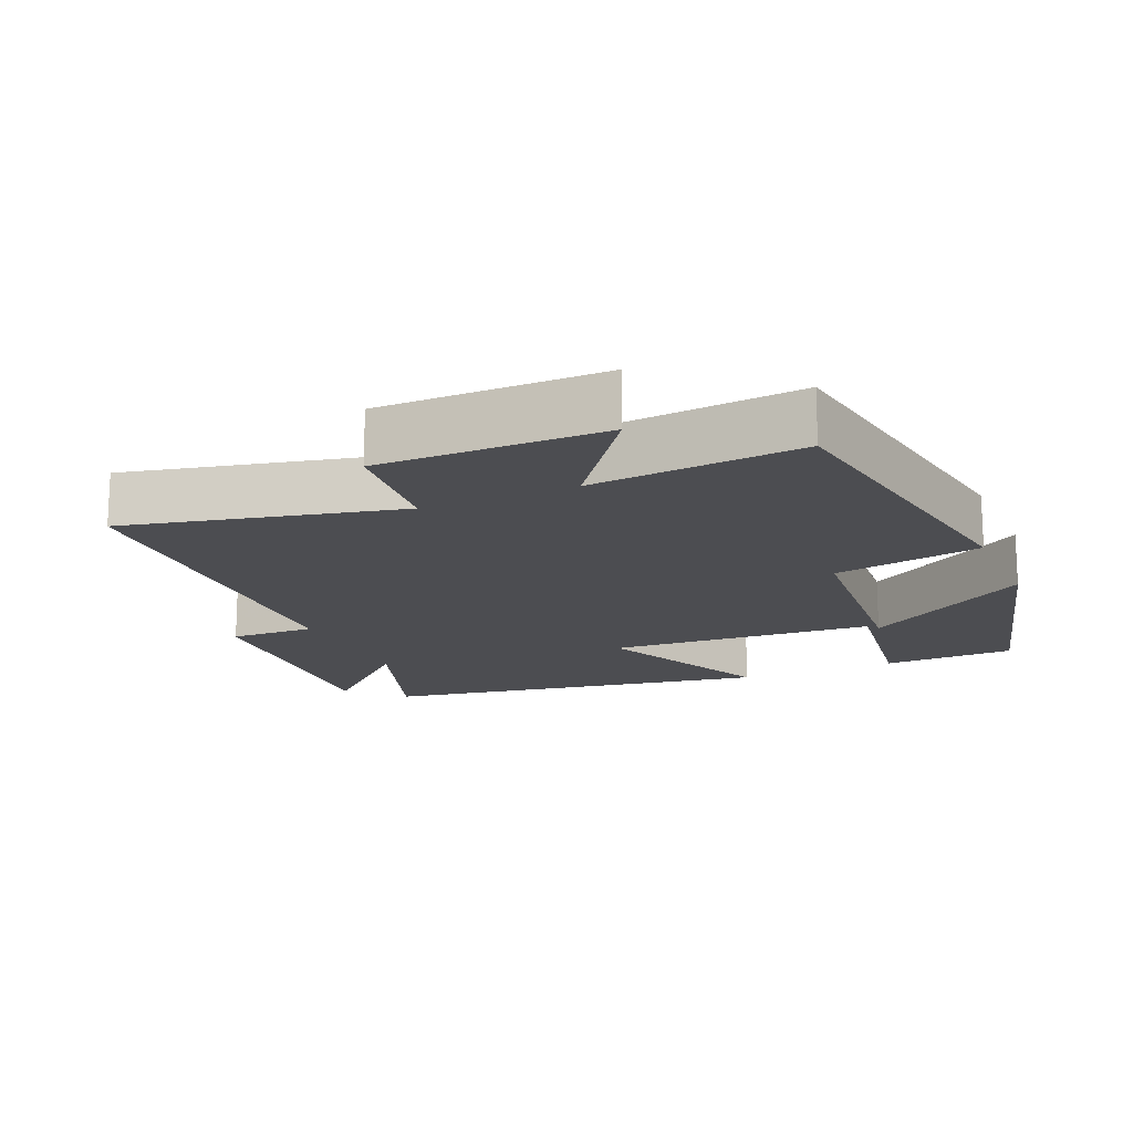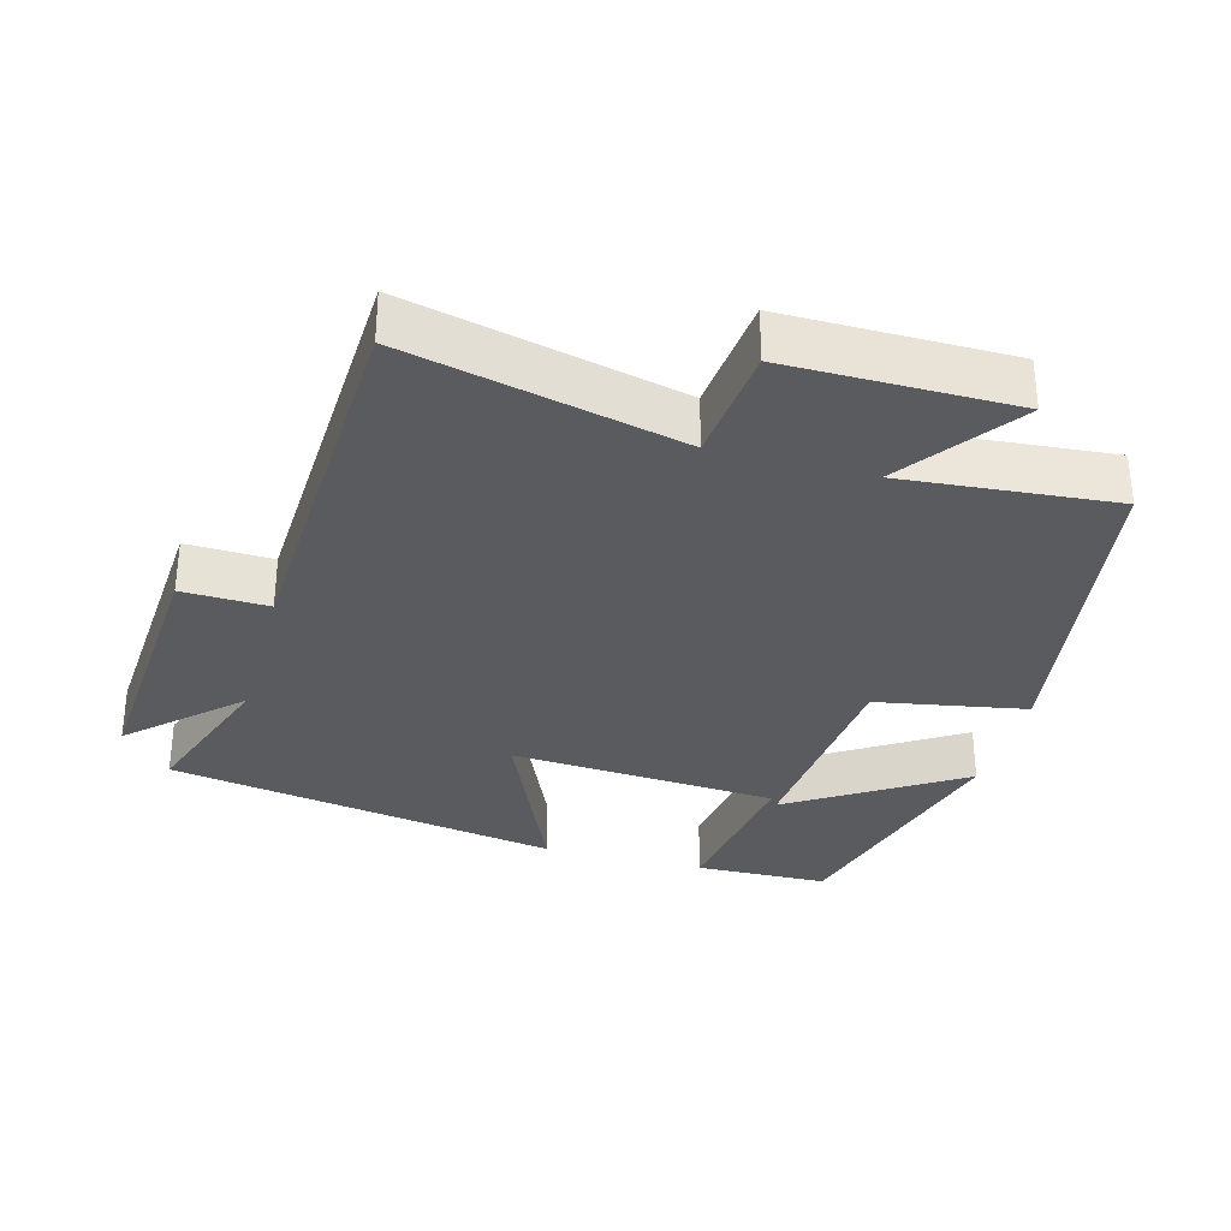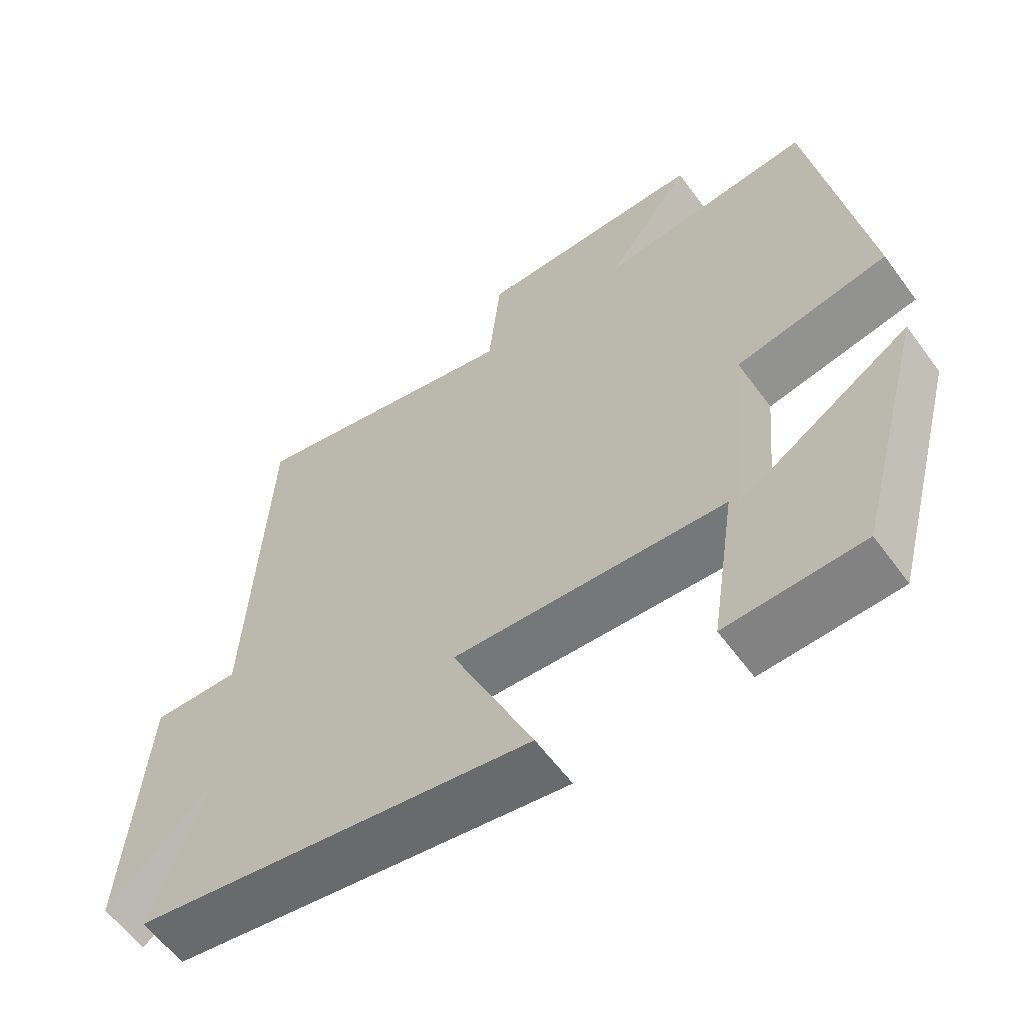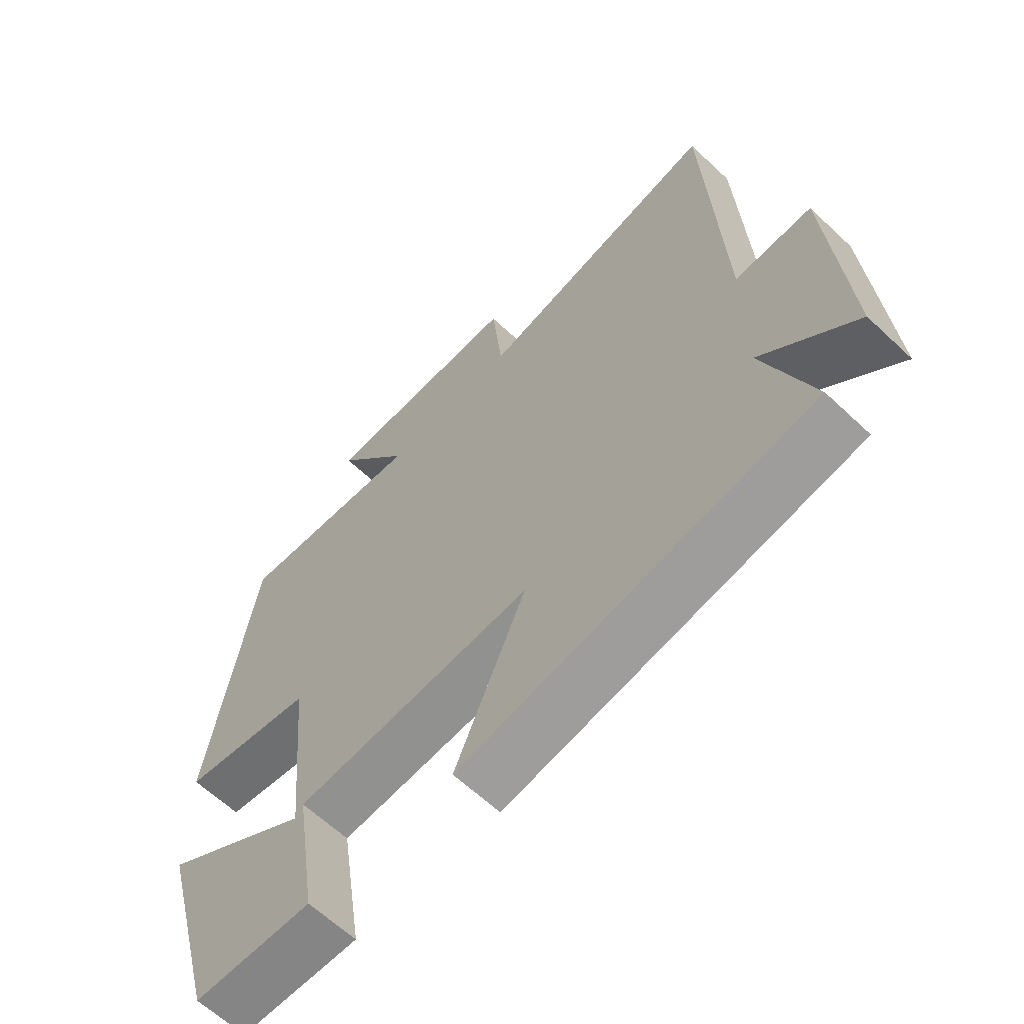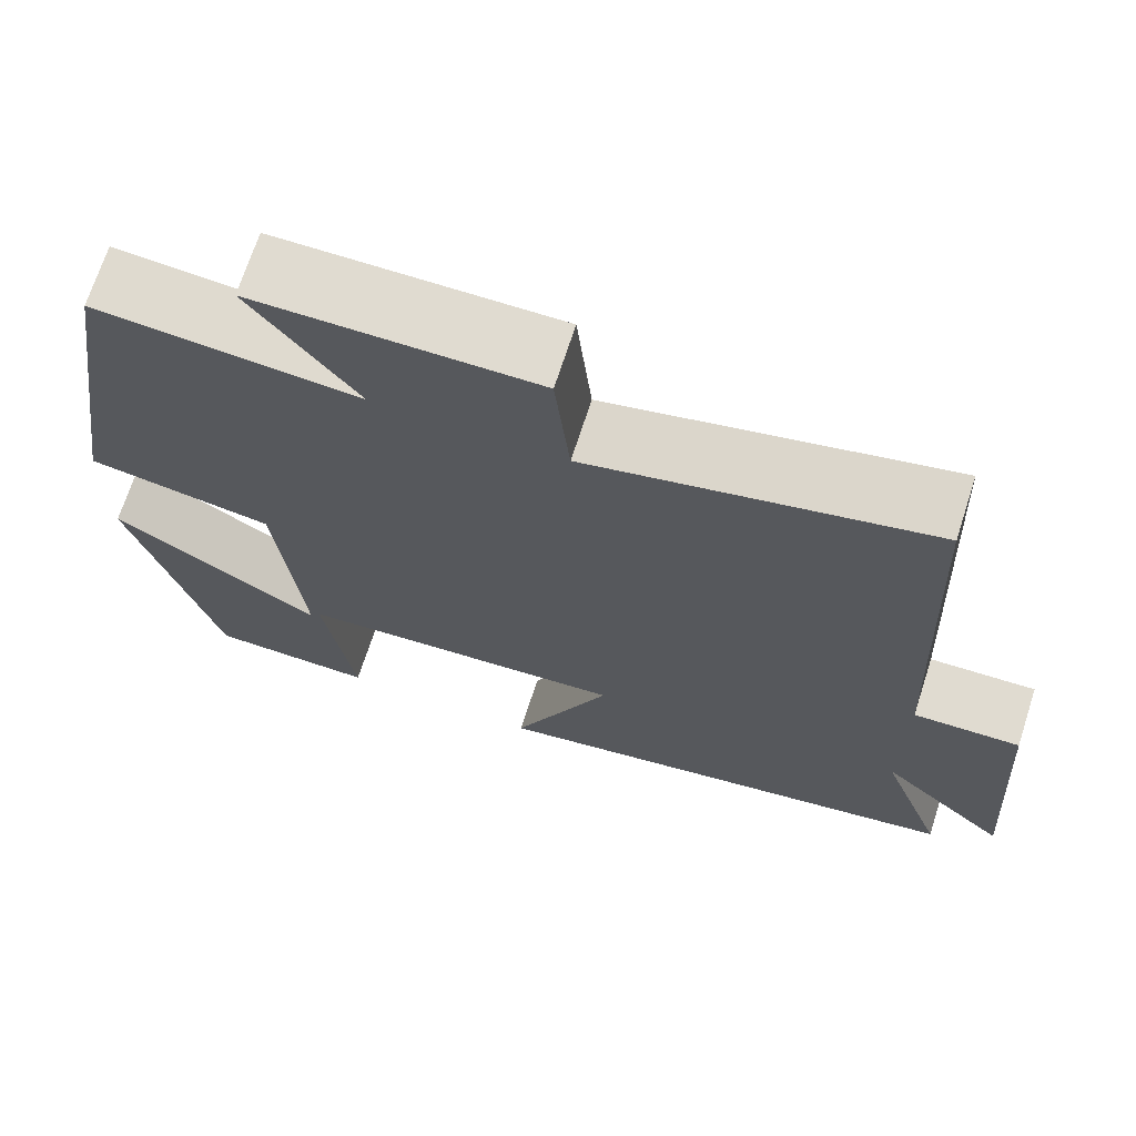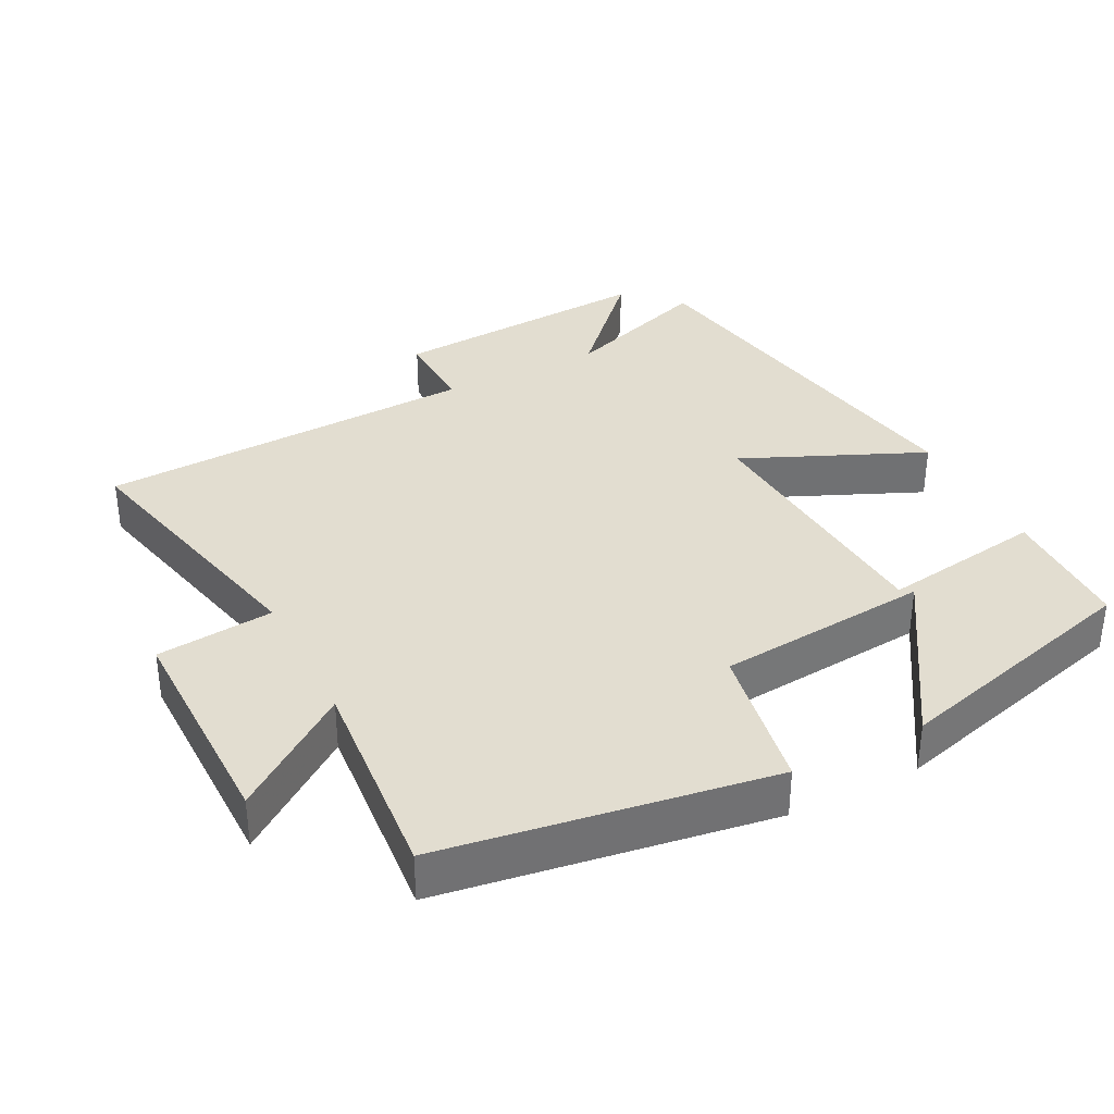
<metadata>
{"format":"obj","ext":"obj","renderer":"f3d","projection":"perspective","resolution":1024,"background":"white","views":[{"elev":-16.1,"azim":23.8,"up":"+Y"},{"elev":-32.4,"azim":-15.2,"up":"+Y"},{"elev":-59.8,"azim":36.1,"up":"+Z"},{"elev":-62.9,"azim":-133.6,"up":"+Z"},{"elev":70.0,"azim":-162.1,"up":"+Z"},{"elev":35.2,"azim":62.9,"up":"+Y"}]}
</metadata>
<code>
v 0.428 0.07 0.526
v 0.5 0.07 0.058
v 0.288 0.07 0.02
v 0.26 0.07 -0.284
v 0.5 0.07 -0.132
v 0.402 0.07 -0.495
v 0.213 0.07 -0.5
v 0.248 0.07 -0.268
v -0.132 0.07 -0.242
v -0.019 0.07 -0.5
v -0.576 0.07 -0.404
v -0.5 0.07 -0.19
v -0.648 0.07 -0.328
v -0.622 0.07 0.05
v -0.5 0.07 0.046
v -0.475 0.07 0.59
v -0.088 0.07 0.5
v -0.071 0.07 0.667
v 0.249 0.07 0.665
v 0.128 0.07 0.5
v 0.428 0 0.526
v 0.5 0 0.058
v 0.288 0 0.02
v 0.26 0 -0.284
v 0.5 0 -0.132
v 0.402 0 -0.495
v 0.213 0 -0.5
v 0.248 0 -0.268
v -0.132 0 -0.242
v -0.019 0 -0.5
v -0.576 0 -0.404
v -0.5 0 -0.19
v -0.648 0 -0.328
v -0.622 0 0.05
v -0.5 0 0.046
v -0.475 0 0.59
v -0.088 0 0.5
v -0.071 0 0.667
v 0.249 0 0.665
v 0.128 0 0.5
f 17 18 19 20
f 15 16 17
f 15 17 20
f 12 13 14 15
f 12 15 20 1
f 9 10 11 12
f 8 9 12
f 6 7 8
f 4 5 6
f 4 6 8
f 3 4 8
f 1 2 3
f 12 1 3
f 3 8 12
f 40 39 38 37
f 37 36 35
f 40 37 35
f 35 34 33 32
f 21 40 35 32
f 32 31 30 29
f 32 29 28
f 28 27 26
f 26 25 24
f 28 26 24
f 28 24 23
f 23 22 21
f 23 21 32
f 32 28 23
f 1 21 22 2
f 2 22 23 3
f 3 23 24 4
f 4 24 25 5
f 5 25 26 6
f 6 26 27 7
f 7 27 28 8
f 8 28 29 9
f 9 29 30 10
f 10 30 31 11
f 11 31 32 12
f 12 32 33 13
f 13 33 34 14
f 14 34 35 15
f 15 35 36 16
f 16 36 37 17
f 17 37 38 18
f 18 38 39 19
f 19 39 40 20
f 20 40 21 1

</code>
